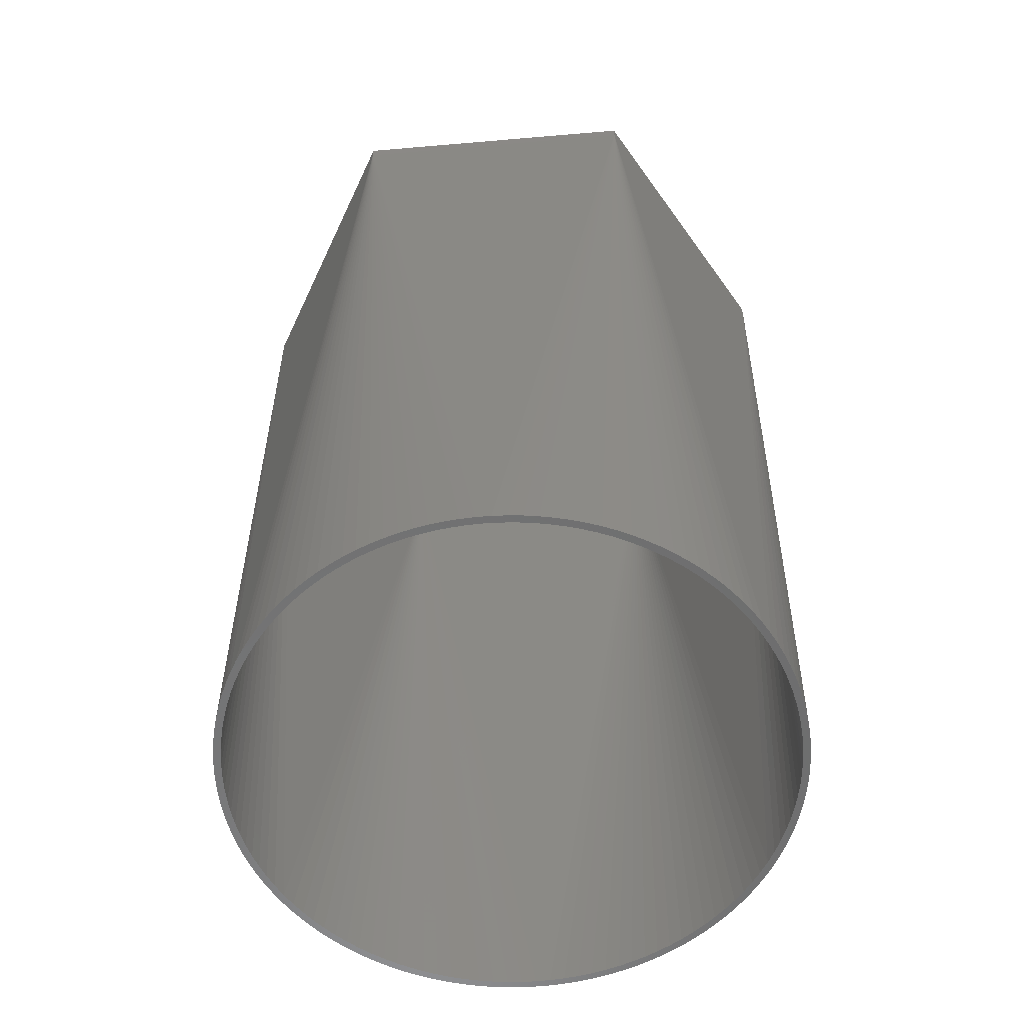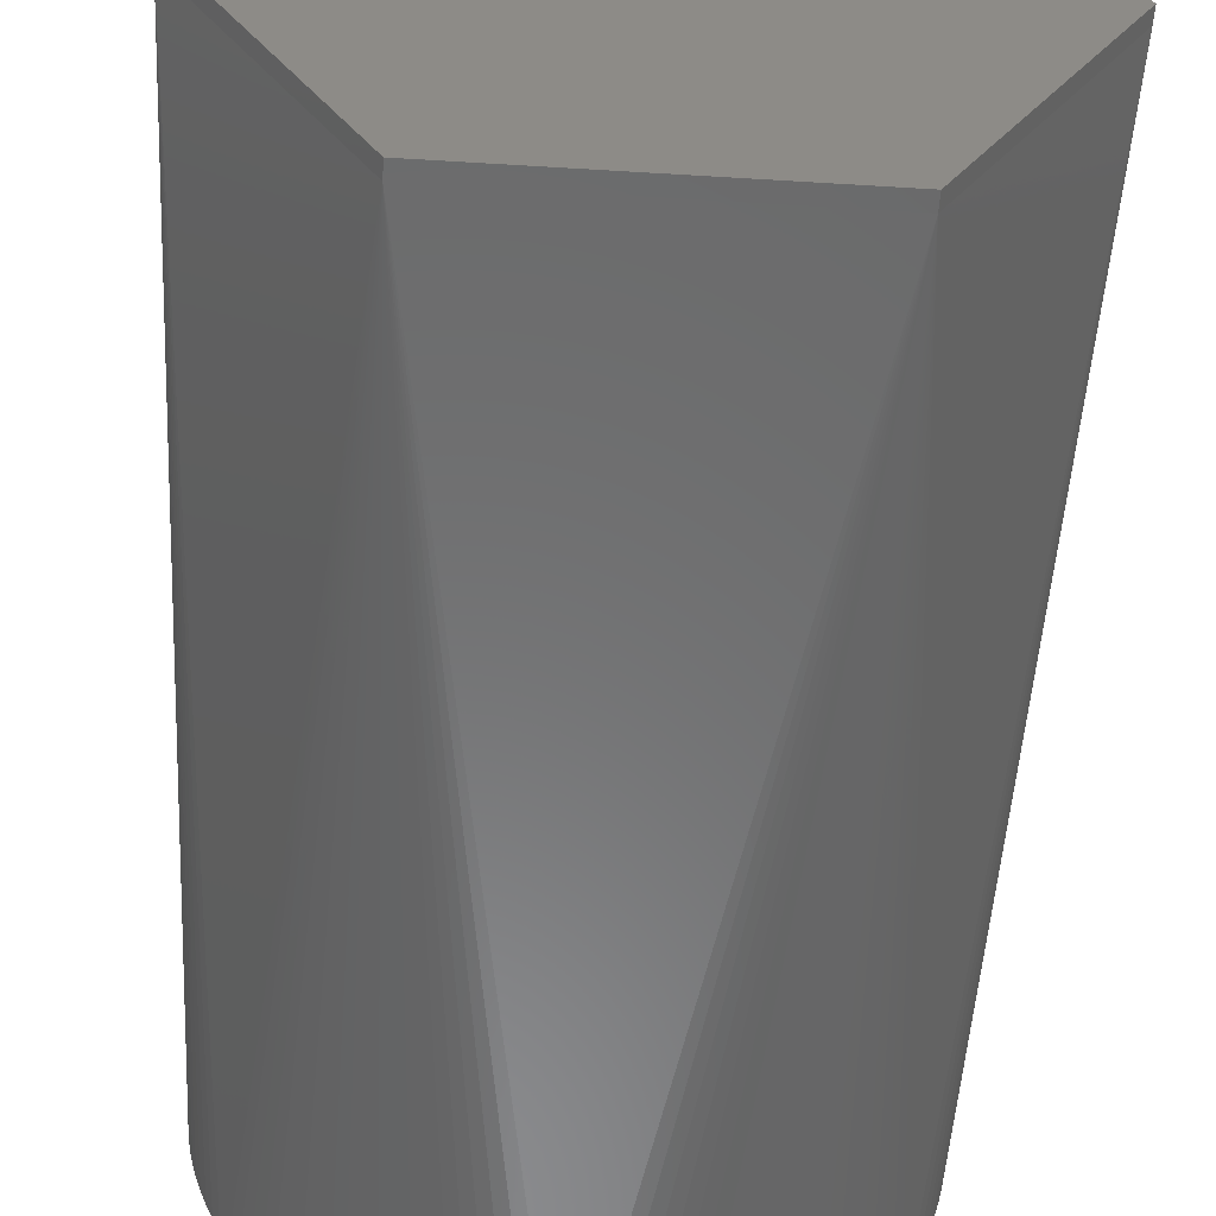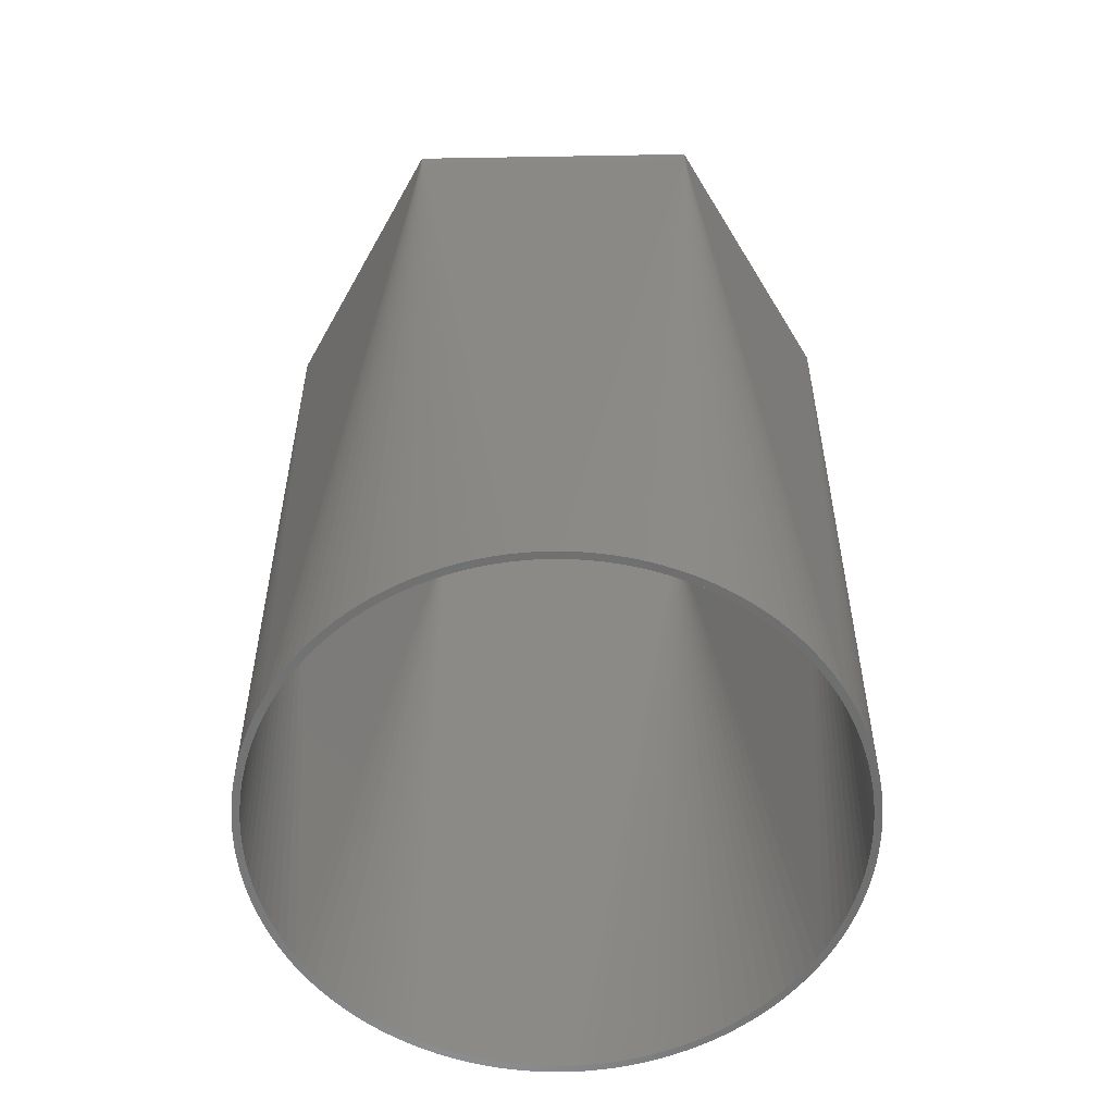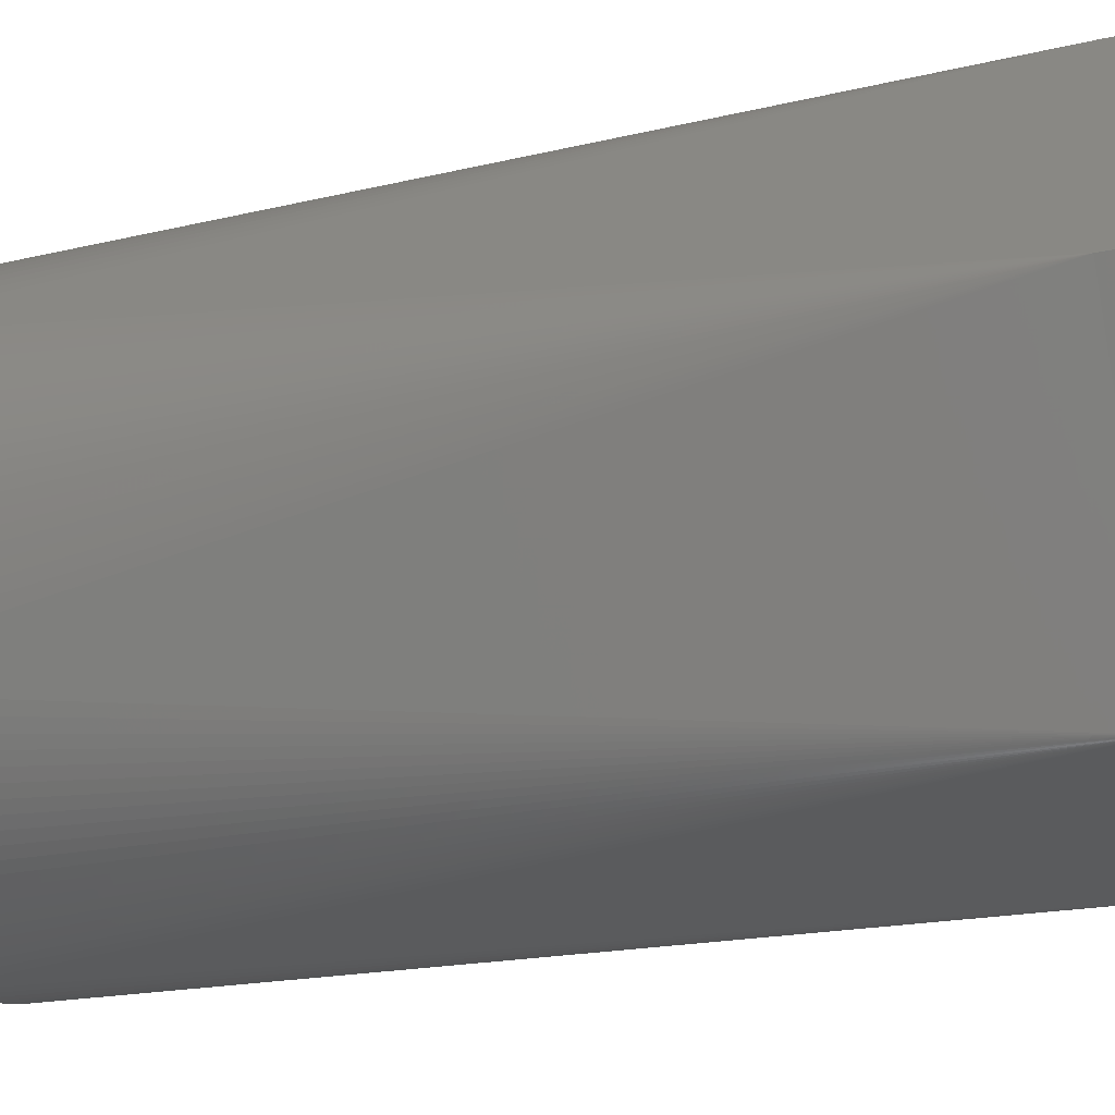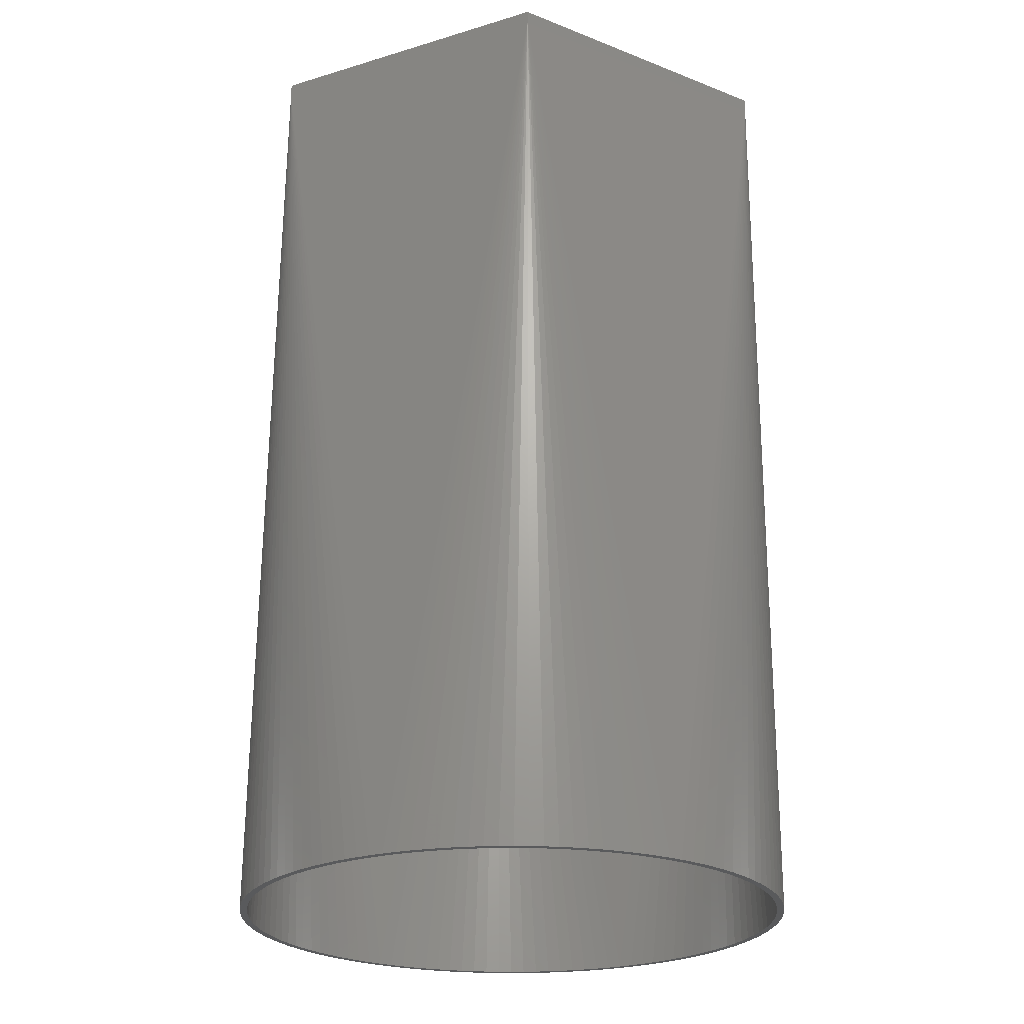
<metadata>
{"format":"stl","ext":"stl","renderer":"f3d","projection":"perspective","resolution":1024,"background":"white","views":[{"elev":-58.3,"azim":125.1,"up":"+Z"},{"elev":-55.9,"azim":-3.7,"up":"+Y"},{"elev":-59.1,"azim":-119.0,"up":"+Z"},{"elev":-26.2,"azim":-71.9,"up":"+Y"},{"elev":-24.0,"azim":-33.2,"up":"+Z"}]}
</metadata>
<code>
# stl→obj: 264 verts, 524 faces
v -32.33 2.528e-14 100
v -16.17 -28 100
v -26.15 -15.1 0
v -15.1 -26.15 0
v -16.45 -25.33 0
v -30.16 -1.581 0
v -30.2 3.698e-15 0
v -26.91 -13.71 0
v -25.33 -16.45 0
v -27.59 -12.28 0
v -24.43 -17.75 0
v -28.19 -10.82 0
v -23.47 -19.01 0
v -28.72 -9.332 0
v -22.44 -20.21 0
v -29.17 -7.816 0
v -21.35 -21.35 0
v -29.54 -6.279 0
v -20.21 -22.44 0
v -29.83 -4.724 0
v -19.01 -23.47 0
v -30.03 -3.157 0
v -17.75 -24.43 0
v 16.17 -28 100
v -1.896e-14 -30.2 0
v 15.1 -26.15 0
v 13.71 -26.91 0
v -13.71 -26.91 0
v -1.581 -30.16 0
v 1.581 -30.16 0
v -3.157 -30.03 0
v 3.157 -30.03 0
v -4.724 -29.83 0
v 4.724 -29.83 0
v -6.279 -29.54 0
v 6.279 -29.54 0
v -7.816 -29.17 0
v 7.816 -29.17 0
v -9.332 -28.72 0
v 9.332 -28.72 0
v -10.82 -28.19 0
v 10.82 -28.19 0
v -12.28 -27.59 0
v 12.28 -27.59 0
v 32.33 -1.284e-14 100
v 26.15 -15.1 0
v 30.2 -2.081e-14 0
v 30.16 -1.581 0
v 16.45 -25.33 0
v 25.33 -16.45 0
v 26.91 -13.71 0
v 24.43 -17.75 0
v 27.59 -12.28 0
v 23.47 -19.01 0
v 28.19 -10.82 0
v 22.44 -20.21 0
v 28.72 -9.332 0
v 21.35 -21.35 0
v 29.17 -7.816 0
v 20.21 -22.44 0
v 29.54 -6.279 0
v 19.01 -23.47 0
v 29.83 -4.724 0
v 17.75 -24.43 0
v 30.03 -3.157 0
v 16.17 28 100
v 26.15 15.1 0
v 15.1 26.15 0
v 16.45 25.33 0
v 30.16 1.581 0
v 26.91 13.71 0
v 25.33 16.45 0
v 27.59 12.28 0
v 24.43 17.75 0
v 28.19 10.82 0
v 23.47 19.01 0
v 28.72 9.332 0
v 22.44 20.21 0
v 29.17 7.816 0
v 21.35 21.35 0
v 29.54 6.279 0
v 20.21 22.44 0
v 29.83 4.724 0
v 19.01 23.47 0
v 30.03 3.157 0
v 17.75 24.43 0
v -16.17 28 100
v 9.246e-15 30.2 0
v -15.1 26.15 0
v -13.71 26.91 0
v 13.71 26.91 0
v 1.581 30.16 0
v -1.581 30.16 0
v 3.157 30.03 0
v -3.157 30.03 0
v 4.724 29.83 0
v -4.724 29.83 0
v 6.279 29.54 0
v -6.279 29.54 0
v 7.816 29.17 0
v -7.816 29.17 0
v 9.332 28.72 0
v -9.332 28.72 0
v 10.82 28.19 0
v -10.82 28.19 0
v 12.28 27.59 0
v -12.28 27.59 0
v -26.15 15.1 0
v -30.16 1.581 0
v -16.45 25.33 0
v -25.33 16.45 0
v -26.91 13.71 0
v -24.43 17.75 0
v -27.59 12.28 0
v -23.47 19.01 0
v -28.19 10.82 0
v -22.44 20.21 0
v -28.72 9.332 0
v -21.35 21.35 0
v -29.17 7.816 0
v -20.21 22.44 0
v -29.54 6.279 0
v -19.01 23.47 0
v -29.83 4.724 0
v -17.75 24.43 0
v -30.03 3.157 0
v -33.26 2.741e-14 100
v -16.63 28.8 100
v -26.45 16.16 0
v -15.5 26.85 0
v -16.82 26.04 0
v -30.96 1.545 0
v -31 3.796e-15 0
v -27.22 14.83 0
v -25.61 17.46 0
v -27.93 13.45 0
v -24.71 18.72 0
v -28.57 12.04 0
v -23.75 19.93 0
v -29.13 10.6 0
v -22.72 21.09 0
v -29.62 9.137 0
v -21.65 22.19 0
v -30.04 7.649 0
v -20.51 23.24 0
v -30.39 6.143 0
v -19.33 24.24 0
v -30.65 4.62 0
v -18.1 25.17 0
v -30.85 3.087 0
v 16.63 28.8 100
v 0.7729 30.99 0
v 15.5 26.85 0
v 14.14 27.59 0
v -14.14 27.59 0
v -0.7729 30.99 0
v 2.317 30.91 0
v -2.317 30.91 0
v 3.855 30.76 0
v -3.855 30.76 0
v 5.383 30.53 0
v -5.383 30.53 0
v 6.898 30.22 0
v -6.898 30.22 0
v 8.396 29.84 0
v -8.396 29.84 0
v 9.873 29.39 0
v -9.873 29.39 0
v 11.33 28.86 0
v -11.33 28.86 0
v 12.75 28.26 0
v -12.75 28.26 0
v 33.26 -2.685e-14 100
v 27.22 14.83 0
v 31 -2.136e-14 0
v 30.96 1.545 0
v 16.82 26.04 0
v 26.45 16.16 0
v 27.93 13.45 0
v 25.61 17.46 0
v 28.57 12.04 0
v 24.71 18.72 0
v 29.13 10.6 0
v 23.75 19.93 0
v 29.62 9.137 0
v 22.72 21.09 0
v 30.04 7.649 0
v 21.65 22.19 0
v 30.39 6.143 0
v 20.51 23.24 0
v 30.65 4.62 0
v 19.33 24.24 0
v 30.85 3.087 0
v 18.1 25.17 0
v 16.63 -28.8 100
v 26.45 -16.16 0
v 15.5 -26.85 0
v 16.82 -26.04 0
v 30.96 -1.545 0
v 27.22 -14.83 0
v 25.61 -17.46 0
v 27.93 -13.45 0
v 24.71 -18.72 0
v 28.57 -12.04 0
v 23.75 -19.93 0
v 29.13 -10.6 0
v 22.72 -21.09 0
v 29.62 -9.137 0
v 21.65 -22.19 0
v 30.04 -7.649 0
v 20.51 -23.24 0
v 30.39 -6.143 0
v 19.33 -24.24 0
v 30.65 -4.62 0
v 18.1 -25.17 0
v 30.85 -3.087 0
v -16.63 -28.8 100
v -0.7729 -30.99 0
v -15.5 -26.85 0
v -14.14 -27.59 0
v 14.14 -27.59 0
v 0.7729 -30.99 0
v -2.317 -30.91 0
v 2.317 -30.91 0
v -3.855 -30.76 0
v 3.855 -30.76 0
v -5.383 -30.53 0
v 5.383 -30.53 0
v -6.898 -30.22 0
v 6.898 -30.22 0
v -8.396 -29.84 0
v 8.396 -29.84 0
v -9.873 -29.39 0
v 9.873 -29.39 0
v -11.33 -28.86 0
v 11.33 -28.86 0
v -12.75 -28.26 0
v 12.75 -28.26 0
v -27.22 -14.83 0
v -30.96 -1.545 0
v -16.82 -26.04 0
v -26.45 -16.16 0
v -27.93 -13.45 0
v -25.61 -17.46 0
v -28.57 -12.04 0
v -24.71 -18.72 0
v -29.13 -10.6 0
v -23.75 -19.93 0
v -29.62 -9.137 0
v -22.72 -21.09 0
v -30.04 -7.649 0
v -21.65 -22.19 0
v -30.39 -6.143 0
v -20.51 -23.24 0
v -30.65 -4.62 0
v -19.33 -24.24 0
v -30.85 -3.087 0
v -18.1 -25.17 0
v 16.63 -28.8 101.6
v 33.26 -3.527e-14 101.6
v -16.63 -28.8 101.6
v -33.26 2.461e-14 101.6
v -16.63 28.8 101.6
v 16.63 28.8 101.6
f 1 2 3
f 4 5 2
f 6 7 1
f 1 3 8
f 3 2 9
f 1 8 10
f 9 2 11
f 1 10 12
f 11 2 13
f 1 12 14
f 13 2 15
f 1 14 16
f 15 2 17
f 1 16 18
f 17 2 19
f 1 18 20
f 19 2 21
f 1 20 22
f 21 2 23
f 1 22 6
f 23 2 5
f 2 24 25
f 26 27 24
f 28 4 2
f 2 25 29
f 25 24 30
f 2 29 31
f 30 24 32
f 2 31 33
f 32 24 34
f 2 33 35
f 34 24 36
f 2 35 37
f 36 24 38
f 2 37 39
f 38 24 40
f 2 39 41
f 40 24 42
f 2 41 43
f 42 24 44
f 2 43 28
f 44 24 27
f 24 45 46
f 47 48 45
f 49 26 24
f 24 46 50
f 46 45 51
f 24 50 52
f 51 45 53
f 24 52 54
f 53 45 55
f 24 54 56
f 55 45 57
f 24 56 58
f 57 45 59
f 24 58 60
f 59 45 61
f 24 60 62
f 61 45 63
f 24 62 64
f 63 45 65
f 24 64 49
f 65 45 48
f 45 66 67
f 68 69 66
f 70 47 45
f 45 67 71
f 67 66 72
f 45 71 73
f 72 66 74
f 45 73 75
f 74 66 76
f 45 75 77
f 76 66 78
f 45 77 79
f 78 66 80
f 45 79 81
f 80 66 82
f 45 81 83
f 82 66 84
f 45 83 85
f 84 66 86
f 45 85 70
f 86 66 69
f 66 87 88
f 89 90 87
f 91 68 66
f 66 88 92
f 88 87 93
f 66 92 94
f 93 87 95
f 66 94 96
f 95 87 97
f 66 96 98
f 97 87 99
f 66 98 100
f 99 87 101
f 66 100 102
f 101 87 103
f 66 102 104
f 103 87 105
f 66 104 106
f 105 87 107
f 66 106 91
f 107 87 90
f 87 1 108
f 7 109 1
f 110 89 87
f 87 108 111
f 108 1 112
f 87 111 113
f 112 1 114
f 87 113 115
f 114 1 116
f 87 115 117
f 116 1 118
f 87 117 119
f 118 1 120
f 87 119 121
f 120 1 122
f 87 121 123
f 122 1 124
f 87 123 125
f 124 1 126
f 87 125 110
f 126 1 109
f 127 128 129
f 130 131 128
f 132 133 127
f 127 129 134
f 129 128 135
f 127 134 136
f 135 128 137
f 127 136 138
f 137 128 139
f 127 138 140
f 139 128 141
f 127 140 142
f 141 128 143
f 127 142 144
f 143 128 145
f 127 144 146
f 145 128 147
f 127 146 148
f 147 128 149
f 127 148 150
f 149 128 131
f 127 150 132
f 128 151 152
f 153 154 151
f 155 130 128
f 128 152 156
f 152 151 157
f 128 156 158
f 157 151 159
f 128 158 160
f 159 151 161
f 128 160 162
f 161 151 163
f 128 162 164
f 163 151 165
f 128 164 166
f 165 151 167
f 128 166 168
f 167 151 169
f 128 168 170
f 169 151 171
f 128 170 172
f 171 151 154
f 128 172 155
f 151 173 174
f 175 176 173
f 177 153 151
f 151 174 178
f 174 173 179
f 151 178 180
f 179 173 181
f 151 180 182
f 181 173 183
f 151 182 184
f 183 173 185
f 151 184 186
f 185 173 187
f 151 186 188
f 187 173 189
f 151 188 190
f 189 173 191
f 151 190 192
f 191 173 193
f 151 192 194
f 193 173 176
f 151 194 177
f 173 195 196
f 197 198 195
f 199 175 173
f 173 196 200
f 196 195 201
f 173 200 202
f 201 195 203
f 173 202 204
f 203 195 205
f 173 204 206
f 205 195 207
f 173 206 208
f 207 195 209
f 173 208 210
f 209 195 211
f 173 210 212
f 211 195 213
f 173 212 214
f 213 195 215
f 173 214 216
f 215 195 198
f 173 216 199
f 195 217 218
f 219 220 217
f 221 197 195
f 195 218 222
f 218 217 223
f 195 222 224
f 223 217 225
f 195 224 226
f 225 217 227
f 195 226 228
f 227 217 229
f 195 228 230
f 229 217 231
f 195 230 232
f 231 217 233
f 195 232 234
f 233 217 235
f 195 234 236
f 235 217 237
f 195 236 238
f 237 217 220
f 195 238 221
f 217 127 239
f 133 240 127
f 241 219 217
f 217 239 242
f 239 127 243
f 217 242 244
f 243 127 245
f 217 244 246
f 245 127 247
f 217 246 248
f 247 127 249
f 217 248 250
f 249 127 251
f 217 250 252
f 251 127 253
f 217 252 254
f 253 127 255
f 217 254 256
f 255 127 257
f 217 256 258
f 257 127 240
f 217 258 241
f 24 2 1
f 1 45 24
f 1 66 45
f 1 87 66
f 259 195 173
f 173 260 259
f 261 217 195
f 195 259 261
f 262 127 217
f 217 261 262
f 263 128 127
f 127 262 263
f 264 151 128
f 128 263 264
f 260 173 151
f 151 264 260
f 7 240 133
f 6 257 240
f 22 255 257
f 20 253 255
f 18 251 253
f 16 249 251
f 14 247 249
f 12 245 247
f 10 243 245
f 8 239 243
f 3 242 239
f 9 244 242
f 11 246 244
f 13 248 246
f 15 250 248
f 17 252 250
f 19 254 252
f 21 256 254
f 23 258 256
f 5 241 258
f 4 219 241
f 4 220 219
f 28 237 220
f 43 235 237
f 41 233 235
f 39 231 233
f 37 229 231
f 35 227 229
f 33 225 227
f 31 223 225
f 29 218 223
f 25 222 218
f 30 224 222
f 32 226 224
f 34 228 226
f 36 230 228
f 38 232 230
f 40 234 232
f 42 236 234
f 44 238 236
f 27 221 238
f 26 197 221
f 26 198 197
f 49 215 198
f 64 213 215
f 62 211 213
f 60 209 211
f 58 207 209
f 56 205 207
f 54 203 205
f 52 201 203
f 50 196 201
f 46 200 196
f 51 202 200
f 53 204 202
f 55 206 204
f 57 208 206
f 59 210 208
f 61 212 210
f 63 214 212
f 65 216 214
f 48 199 216
f 47 175 199
f 47 176 175
f 70 193 176
f 85 191 193
f 83 189 191
f 81 187 189
f 79 185 187
f 77 183 185
f 75 181 183
f 73 179 181
f 71 174 179
f 67 178 174
f 72 180 178
f 74 182 180
f 76 184 182
f 78 186 184
f 80 188 186
f 82 190 188
f 84 192 190
f 86 194 192
f 69 177 194
f 68 153 177
f 68 154 153
f 91 171 154
f 106 169 171
f 104 167 169
f 102 165 167
f 100 163 165
f 98 161 163
f 96 159 161
f 94 157 159
f 92 152 157
f 88 156 152
f 93 158 156
f 95 160 158
f 97 162 160
f 99 164 162
f 101 166 164
f 103 168 166
f 105 170 168
f 107 172 170
f 90 155 172
f 89 130 155
f 89 131 130
f 110 149 131
f 125 147 149
f 123 145 147
f 121 143 145
f 119 141 143
f 117 139 141
f 115 137 139
f 113 135 137
f 111 129 135
f 108 134 129
f 112 136 134
f 114 138 136
f 116 140 138
f 118 142 140
f 120 144 142
f 122 146 144
f 124 148 146
f 126 150 148
f 109 132 150
f 7 133 132
f 132 109 7
f 150 126 109
f 148 124 126
f 146 122 124
f 144 120 122
f 142 118 120
f 140 116 118
f 138 114 116
f 136 112 114
f 134 108 112
f 129 111 108
f 135 113 111
f 137 115 113
f 139 117 115
f 141 119 117
f 143 121 119
f 145 123 121
f 147 125 123
f 149 110 125
f 131 89 110
f 155 90 89
f 172 107 90
f 170 105 107
f 168 103 105
f 166 101 103
f 164 99 101
f 162 97 99
f 160 95 97
f 158 93 95
f 156 88 93
f 152 92 88
f 157 94 92
f 159 96 94
f 161 98 96
f 163 100 98
f 165 102 100
f 167 104 102
f 169 106 104
f 171 91 106
f 154 68 91
f 177 69 68
f 194 86 69
f 192 84 86
f 190 82 84
f 188 80 82
f 186 78 80
f 184 76 78
f 182 74 76
f 180 72 74
f 178 67 72
f 174 71 67
f 179 73 71
f 181 75 73
f 183 77 75
f 185 79 77
f 187 81 79
f 189 83 81
f 191 85 83
f 193 70 85
f 176 47 70
f 199 48 47
f 216 65 48
f 214 63 65
f 212 61 63
f 210 59 61
f 208 57 59
f 206 55 57
f 204 53 55
f 202 51 53
f 200 46 51
f 196 50 46
f 201 52 50
f 203 54 52
f 205 56 54
f 207 58 56
f 209 60 58
f 211 62 60
f 213 64 62
f 215 49 64
f 198 26 49
f 221 27 26
f 238 44 27
f 236 42 44
f 234 40 42
f 232 38 40
f 230 36 38
f 228 34 36
f 226 32 34
f 224 30 32
f 222 25 30
f 218 29 25
f 223 31 29
f 225 33 31
f 227 35 33
f 229 37 35
f 231 39 37
f 233 41 39
f 235 43 41
f 237 28 43
f 220 4 28
f 241 5 4
f 258 23 5
f 256 21 23
f 254 19 21
f 252 17 19
f 250 15 17
f 248 13 15
f 246 11 13
f 244 9 11
f 242 3 9
f 239 8 3
f 243 10 8
f 245 12 10
f 247 14 12
f 249 16 14
f 251 18 16
f 253 20 18
f 255 22 20
f 257 6 22
f 240 7 6
f 259 260 264
f 264 263 259
f 263 262 259
f 262 261 259

</code>
